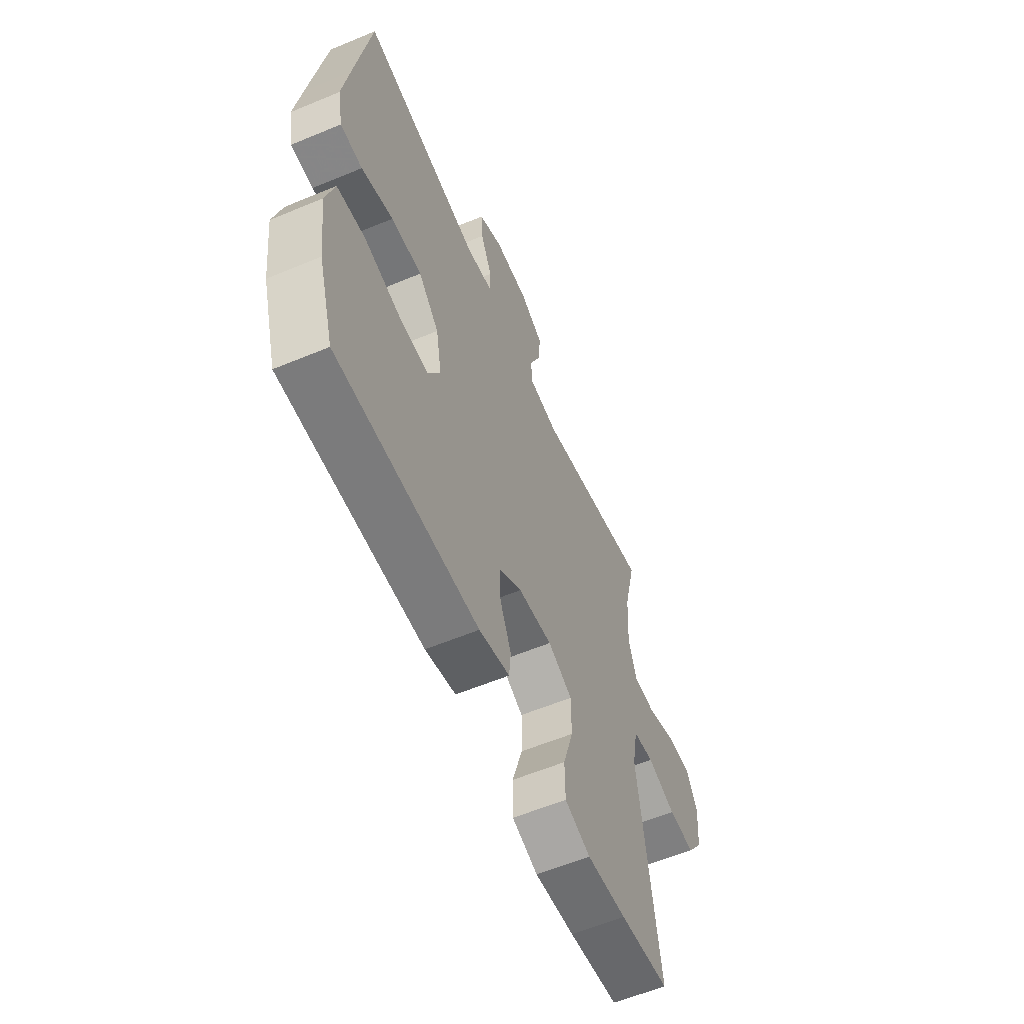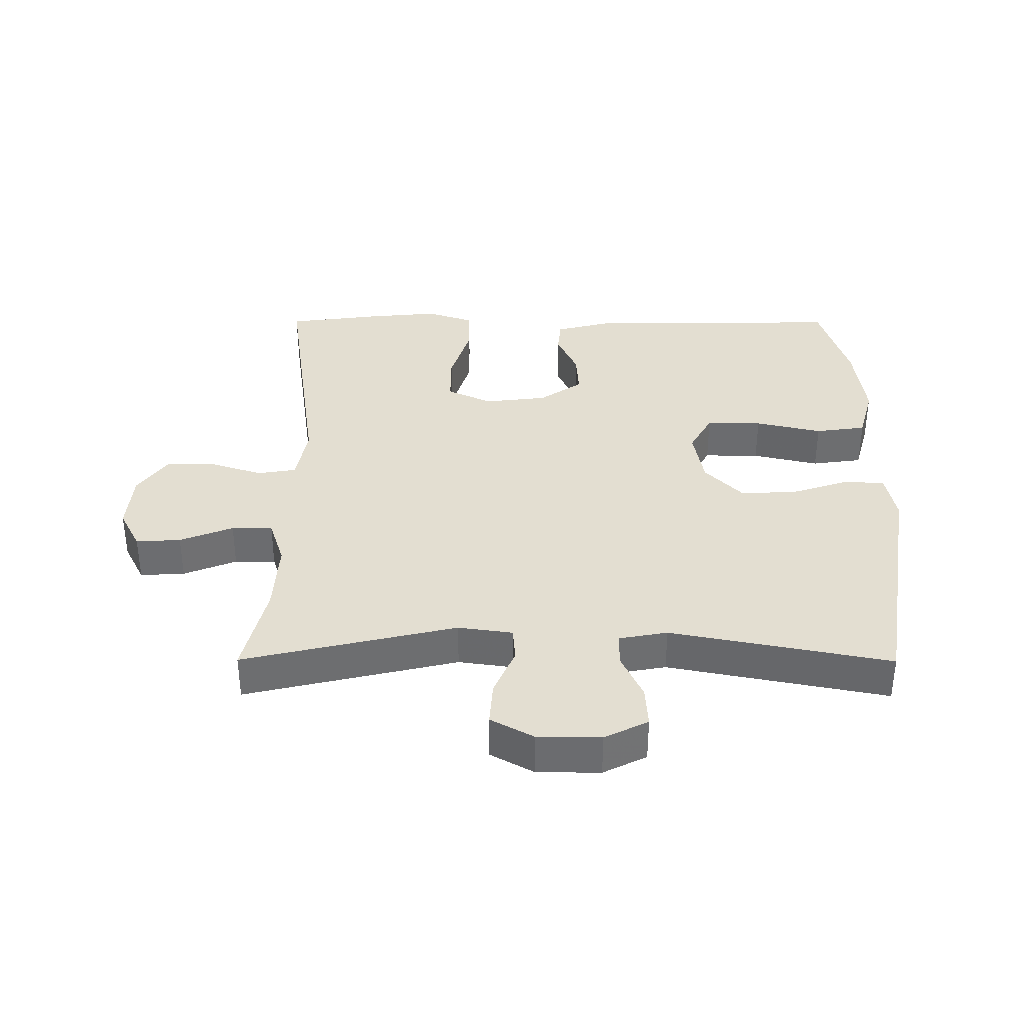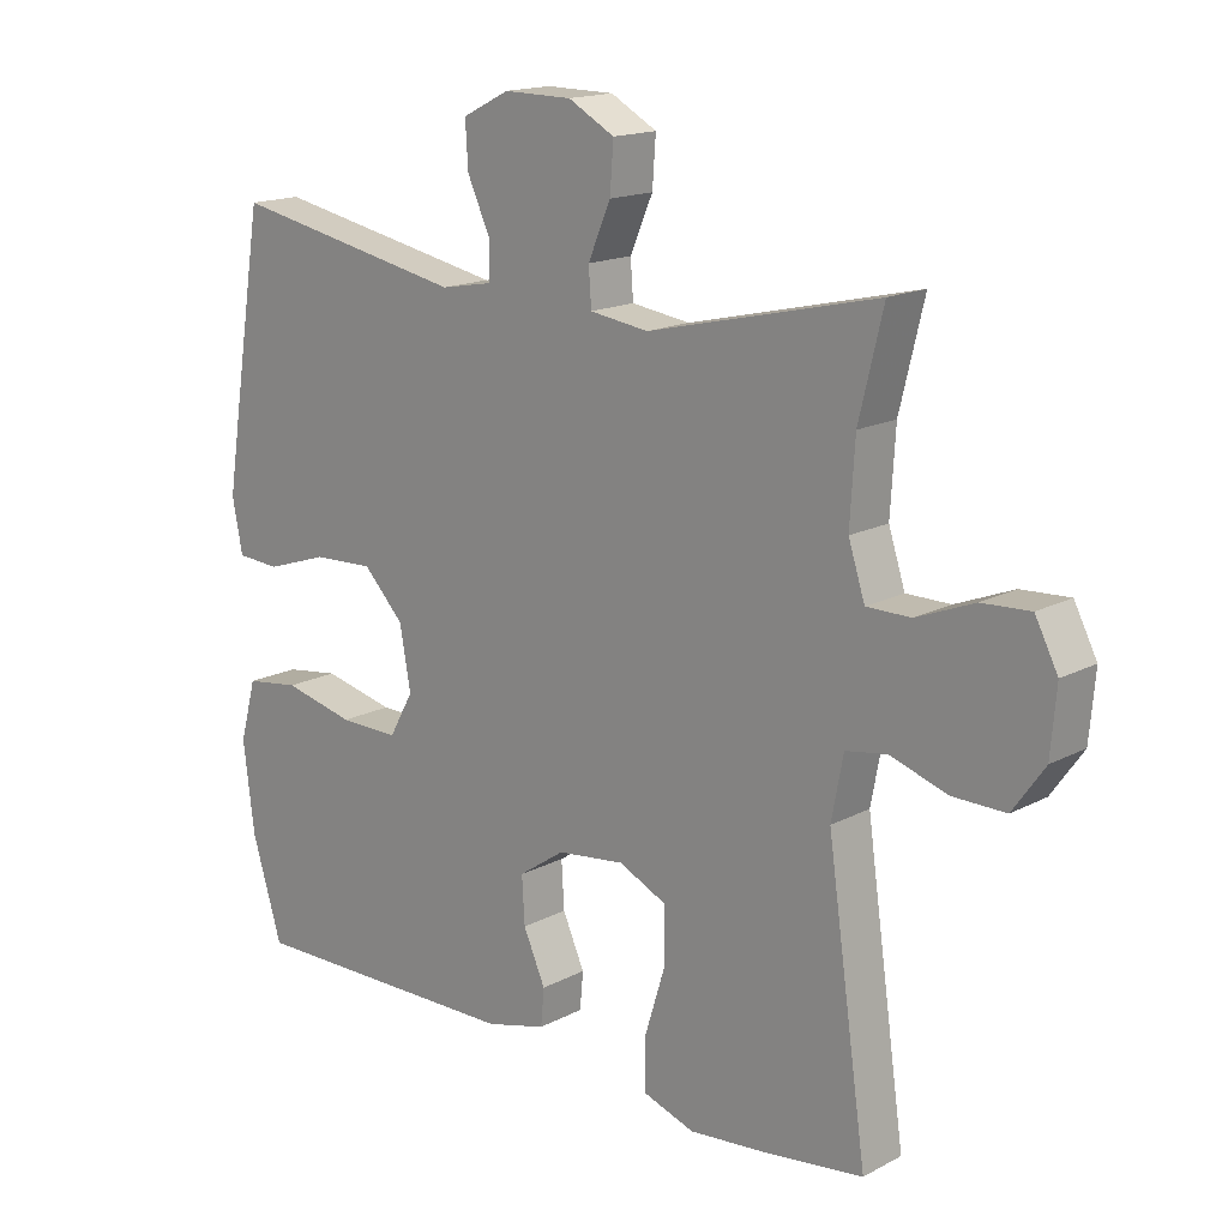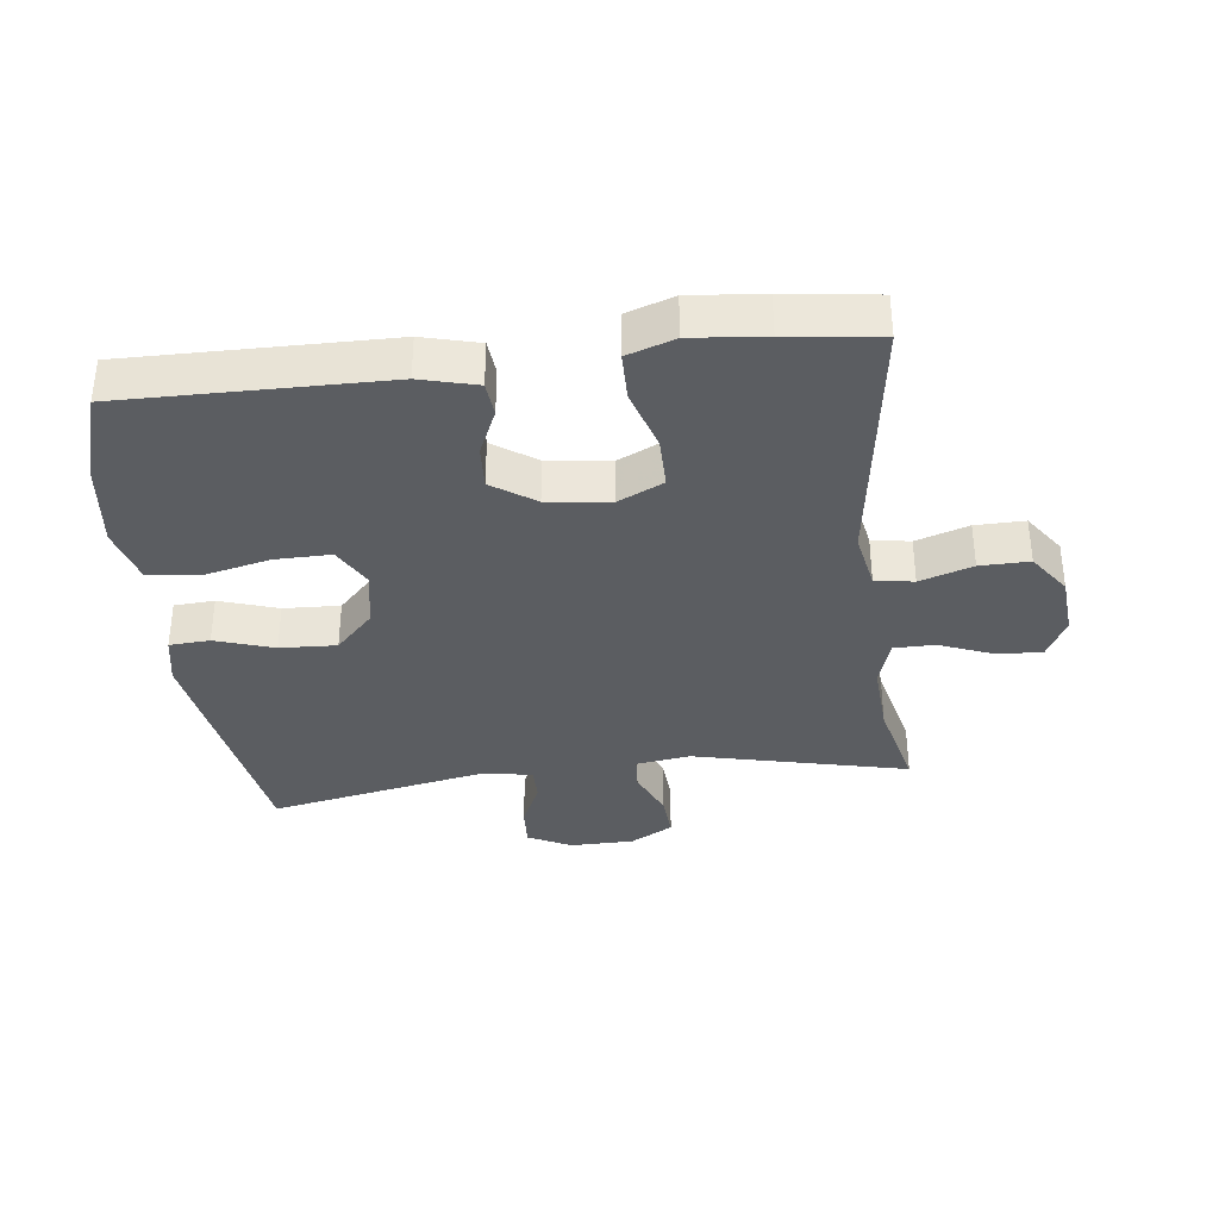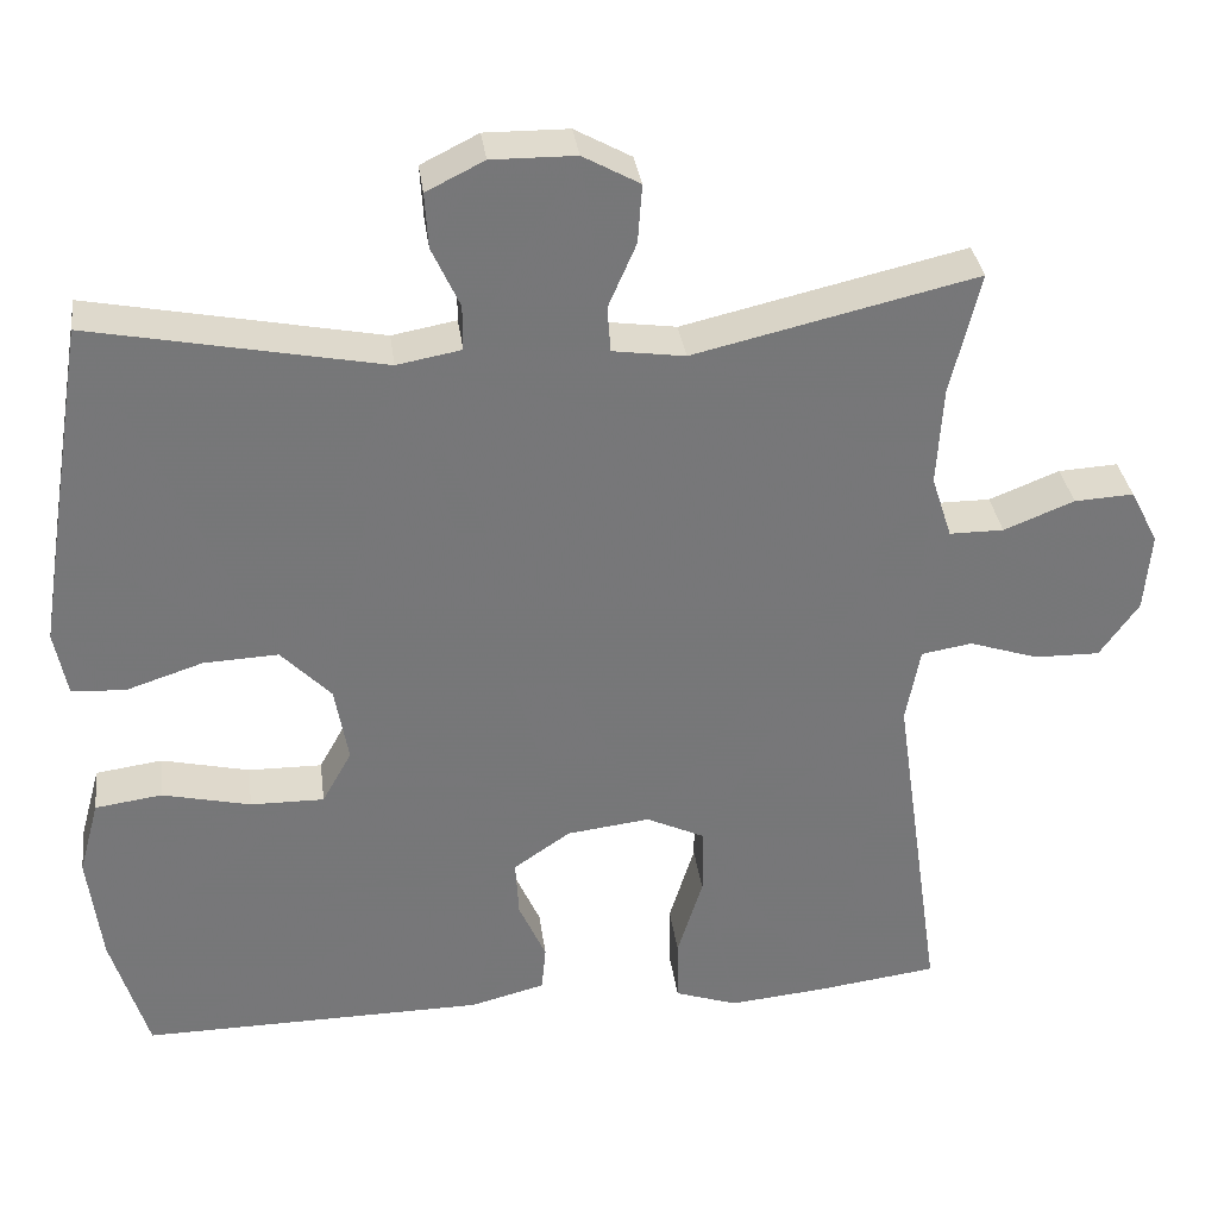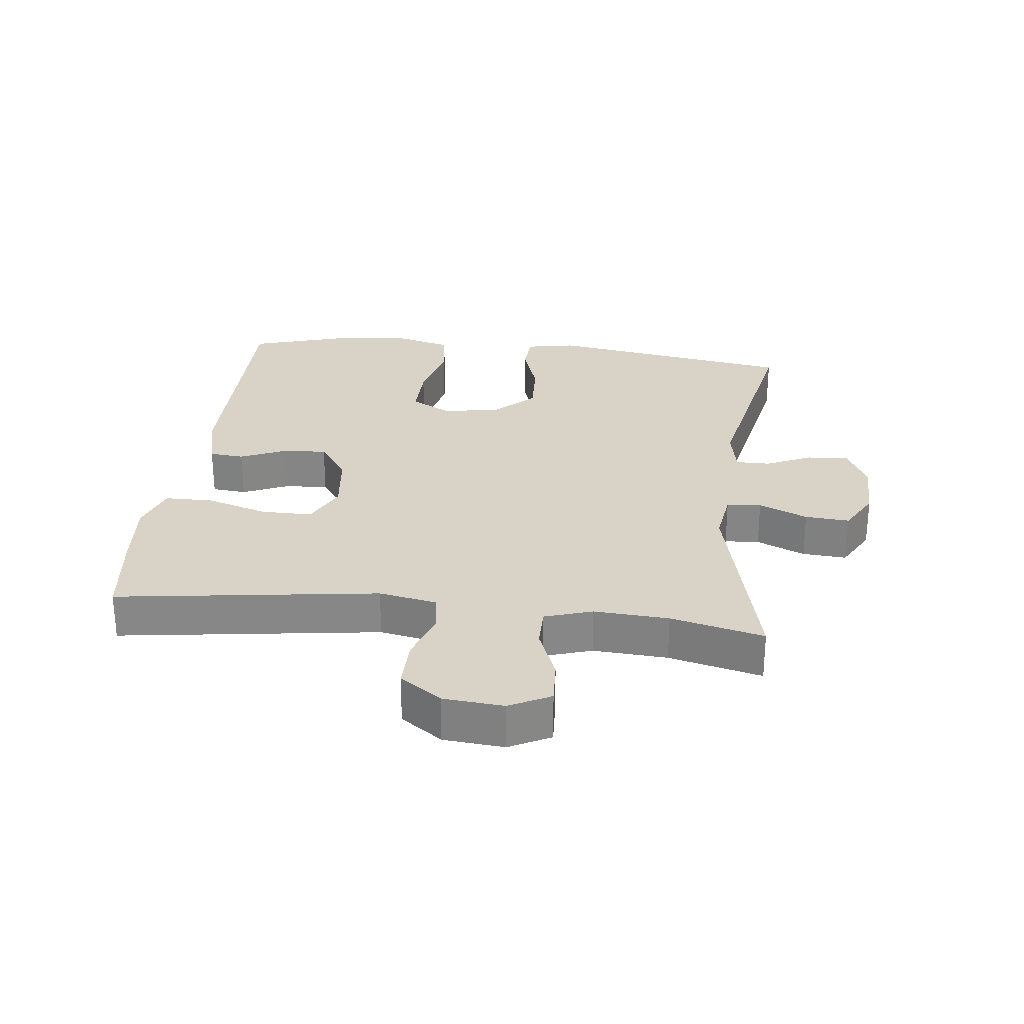
<metadata>
{"format":"obj","ext":"obj","renderer":"f3d","projection":"perspective","resolution":1024,"background":"white","views":[{"elev":-59.1,"azim":113.2,"up":"+Z"},{"elev":36.2,"azim":0.2,"up":"+Y"},{"elev":16.2,"azim":-137.1,"up":"+Z"},{"elev":-35.5,"azim":-173.1,"up":"+Y"},{"elev":33.3,"azim":172.6,"up":"+Z"},{"elev":27.8,"azim":-83.3,"up":"+Y"}]}
</metadata>
<code>
v 0.5 0.07 0.5
v 0.544 0.07 0.23
v 0.563 0.07 0.11
v 0.548 0.07 0.033
v 0.485 0.07 0.029
v 0.394 0.07 0.059
v 0.306 0.07 0.063
v 0.247 0.07 0.002
v 0.231 0.07 -0.088
v 0.266 0.07 -0.151
v 0.353 0.07 -0.15
v 0.457 0.07 -0.126
v 0.536 0.07 -0.137
v 0.56 0.07 -0.225
v 0.544 0.07 -0.355
v 0.5 0.07 -0.5
v 0.094 0.07 -0.495
v 0.006 0.07 -0.472
v 0.001 0.07 -0.418
v 0.033 0.07 -0.346
v 0.037 0.07 -0.278
v -0.03 0.07 -0.232
v -0.128 0.07 -0.22
v -0.198 0.07 -0.253
v -0.198 0.07 -0.333
v -0.168 0.07 -0.43
v -0.169 0.07 -0.505
v -0.243 0.07 -0.53
v -0.357 0.07 -0.519
v -0.5 0.07 -0.5
v -0.442 0.07 -0.093
v -0.459 0.07 -0.003
v -0.519 0.07 0.007
v -0.601 0.07 -0.02
v -0.678 0.07 -0.021
v -0.724 0.07 0.044
v -0.732 0.07 0.138
v -0.699 0.07 0.202
v -0.629 0.07 0.198
v -0.546 0.07 0.165
v -0.482 0.07 0.165
v -0.458 0.07 0.239
v -0.465 0.07 0.355
v -0.5 0.07 0.5
v -0.167 0.07 0.422
v -0.082 0.07 0.434
v -0.078 0.07 0.488
v -0.111 0.07 0.564
v -0.116 0.07 0.633
v -0.049 0.07 0.67
v 0.05 0.07 0.671
v 0.118 0.07 0.637
v 0.114 0.07 0.572
v 0.081 0.07 0.5
v 0.081 0.07 0.447
v 0.157 0.07 0.433
v 0.5 0 0.5
v 0.544 0 0.23
v 0.563 0 0.11
v 0.548 0 0.033
v 0.485 0 0.029
v 0.394 0 0.059
v 0.306 0 0.063
v 0.247 0 0.002
v 0.231 0 -0.088
v 0.266 0 -0.151
v 0.353 0 -0.15
v 0.457 0 -0.126
v 0.536 0 -0.137
v 0.56 0 -0.225
v 0.544 0 -0.355
v 0.5 0 -0.5
v 0.094 0 -0.495
v 0.006 0 -0.472
v 0.001 0 -0.418
v 0.033 0 -0.346
v 0.037 0 -0.278
v -0.03 0 -0.232
v -0.128 0 -0.22
v -0.198 0 -0.253
v -0.198 0 -0.333
v -0.168 0 -0.43
v -0.169 0 -0.505
v -0.243 0 -0.53
v -0.357 0 -0.519
v -0.5 0 -0.5
v -0.442 0 -0.093
v -0.459 0 -0.003
v -0.519 0 0.007
v -0.601 0 -0.02
v -0.678 0 -0.021
v -0.724 0 0.044
v -0.732 0 0.138
v -0.699 0 0.202
v -0.629 0 0.198
v -0.546 0 0.165
v -0.482 0 0.165
v -0.458 0 0.239
v -0.465 0 0.355
v -0.5 0 0.5
v -0.167 0 0.422
v -0.082 0 0.434
v -0.078 0 0.488
v -0.111 0 0.564
v -0.116 0 0.633
v -0.049 0 0.67
v 0.05 0 0.671
v 0.118 0 0.637
v 0.114 0 0.572
v 0.081 0 0.5
v 0.081 0 0.447
v 0.157 0 0.433
f 51 52 53 54
f 51 54 55
f 50 51 55
f 47 48 49 50
f 46 47 50 55
f 45 46 55 56
f 43 44 45
f 42 43 45 56
f 37 38 39 40
f 37 40 41
f 36 37 41
f 33 34 35 36
f 32 33 36 41
f 31 32 41 42
f 29 30 31
f 25 26 27 28
f 24 25 28 29
f 17 18 19 20
f 17 20 21
f 16 17 21
f 15 16 21 22
f 11 12 13 14
f 10 11 14 15
f 3 4 5 6
f 3 6 7
f 2 3 7
f 1 2 7
f 56 1 7 8
f 24 29 31 42
f 23 24 42 56
f 22 23 56 8
f 10 15 22
f 9 10 22
f 8 9 22
f 110 109 108 107
f 111 110 107
f 111 107 106
f 106 105 104 103
f 111 106 103 102
f 112 111 102 101
f 101 100 99
f 112 101 99 98
f 96 95 94 93
f 97 96 93
f 97 93 92
f 92 91 90 89
f 97 92 89 88
f 98 97 88 87
f 87 86 85
f 84 83 82 81
f 85 84 81 80
f 76 75 74 73
f 77 76 73
f 77 73 72
f 78 77 72 71
f 70 69 68 67
f 71 70 67 66
f 62 61 60 59
f 63 62 59
f 63 59 58
f 63 58 57
f 64 63 57 112
f 98 87 85 80
f 112 98 80 79
f 64 112 79 78
f 78 71 66
f 78 66 65
f 78 65 64
f 1 57 58 2
f 2 58 59 3
f 3 59 60 4
f 4 60 61 5
f 5 61 62 6
f 6 62 63 7
f 7 63 64 8
f 8 64 65 9
f 9 65 66 10
f 10 66 67 11
f 11 67 68 12
f 12 68 69 13
f 13 69 70 14
f 14 70 71 15
f 15 71 72 16
f 16 72 73 17
f 17 73 74 18
f 18 74 75 19
f 19 75 76 20
f 20 76 77 21
f 21 77 78 22
f 22 78 79 23
f 23 79 80 24
f 24 80 81 25
f 25 81 82 26
f 26 82 83 27
f 27 83 84 28
f 28 84 85 29
f 29 85 86 30
f 30 86 87 31
f 31 87 88 32
f 32 88 89 33
f 33 89 90 34
f 34 90 91 35
f 35 91 92 36
f 36 92 93 37
f 37 93 94 38
f 38 94 95 39
f 39 95 96 40
f 40 96 97 41
f 41 97 98 42
f 42 98 99 43
f 43 99 100 44
f 44 100 101 45
f 45 101 102 46
f 46 102 103 47
f 47 103 104 48
f 48 104 105 49
f 49 105 106 50
f 50 106 107 51
f 51 107 108 52
f 52 108 109 53
f 53 109 110 54
f 54 110 111 55
f 55 111 112 56
f 56 112 57 1

</code>
